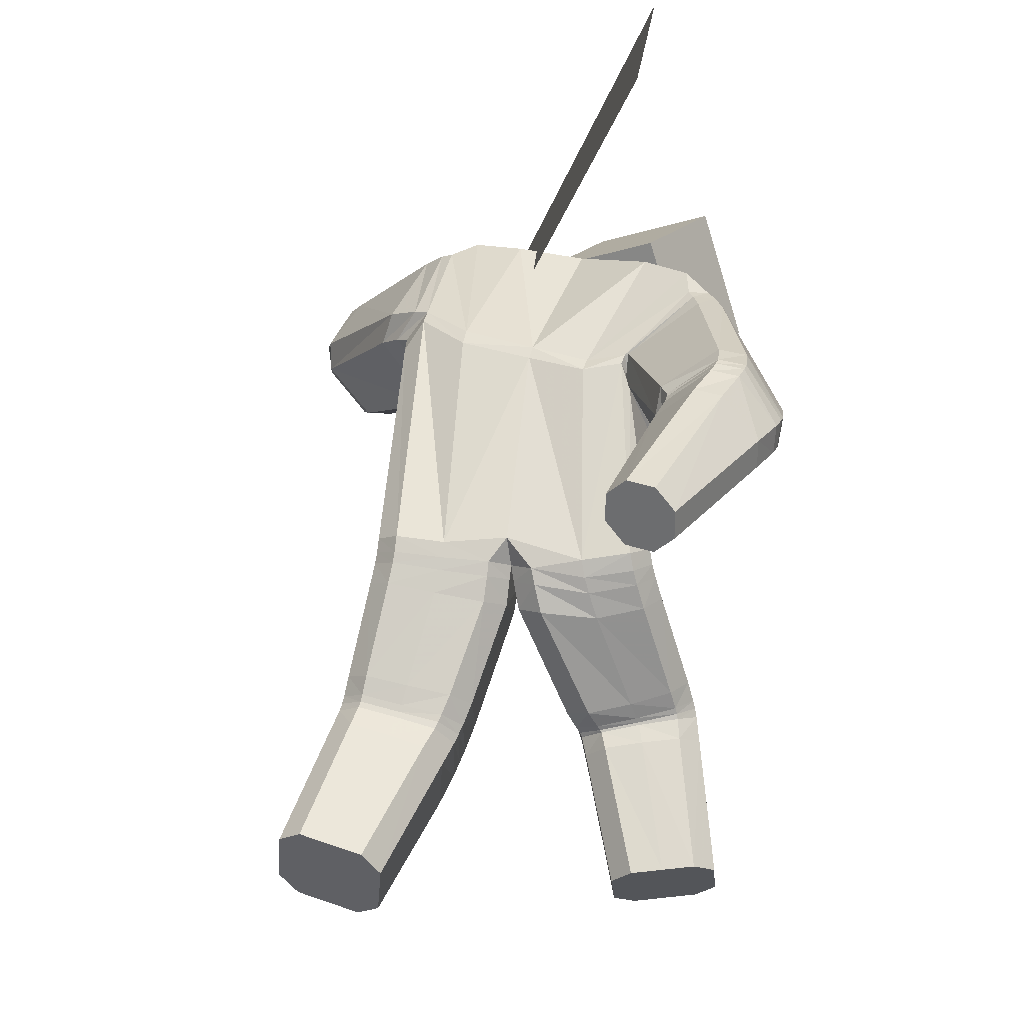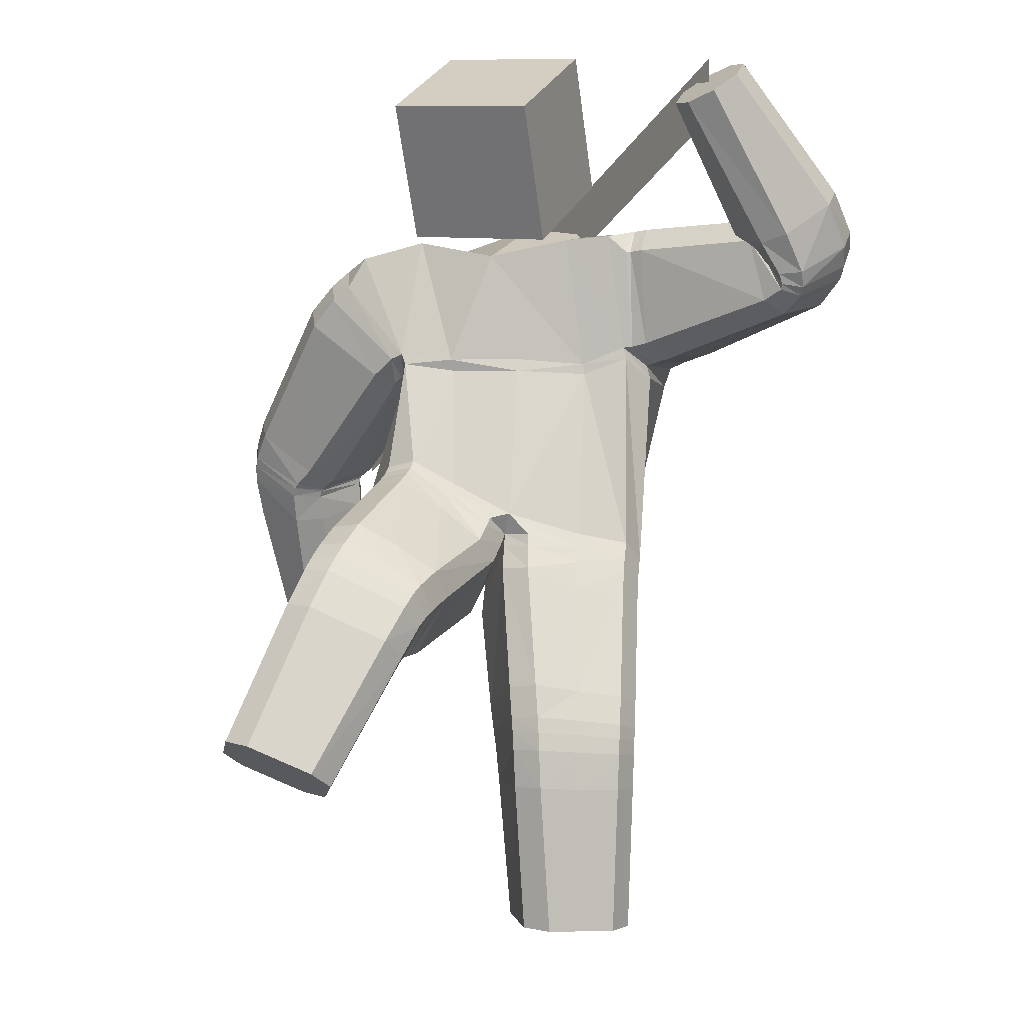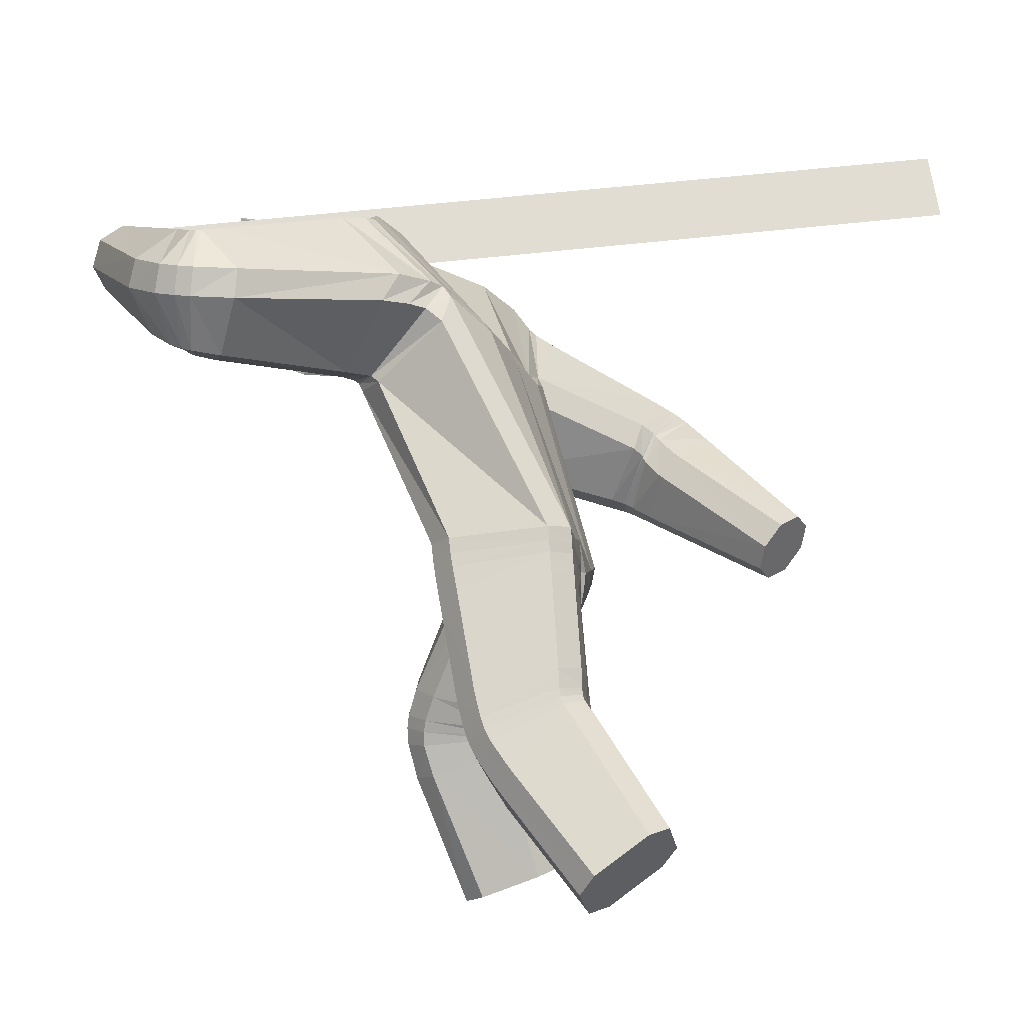
<metadata>
{"format":"obj","ext":"obj","renderer":"f3d","projection":"perspective","resolution":1024,"background":"white","views":[{"elev":-4.3,"azim":-161.3,"up":"+Y"},{"elev":52.0,"azim":11.5,"up":"+Z"},{"elev":-6.8,"azim":111.0,"up":"+Y"}]}
</metadata>
<code>
o 立方体.001
v 0.6286 1.697 0.7925
v -0.1462 1.671 0.6364
v 0.7617 1.578 0.7572
v -0.09467 1.992 0.4389
v 0.8689 1.791 0.6981
v 0.7363 1.91 0.7359
v 0.7927 1.914 0.716
v 0.6362 1.778 0.783
v 0.7048 1.574 0.7753
v 0.8619 1.71 0.7097
v 0.2814 1.743 0.6748
v 0.4128 1.555 0.4436
v 0.4667 1.818 0.2539
v 0.3843 2.01 0.5229
v 0.511 1.735 0.2864
v 0.4268 2.008 0.4525
v -0.02576 1.46 0.444
v -0.0417 1.671 0.1078
v 0.3365 1.556 0.4892
v 0.2845 1.827 0.6764
v 0.1434 1.032 -0.1656
v 0.09827 2.03 0.41
v 0.2455 0.9845 0.2153
v 0.06274 1.745 0.6703
v 0.3418 0.2274 -0.5097
v 0.4413 0.04979 -0.2894
v 0.3517 0.4591 0.06471
v 0.2478 0.5886 -0.2336
v 0.1621 1.492 0.4287
v 0.1727 1.731 0.1186
v 0.2497 1.83 0.6572
v 0.2509 1.749 0.6569
v 0.366 1.553 0.4119
v 0.2972 1.551 0.4705
v 0.3694 1.813 0.1991
v 0.4417 1.735 0.2345
v 0.3263 2.02 0.4866
v 0.3604 2.02 0.4109
v 0.03106 0.9984 0.2087
v 0.102 0.9808 0.2518
v 0.03735 1.028 0.2696
v 0.01346 1.02 -0.1327
v -0.0317 1.011 -0.0632
v -0.03481 1.089 -0.112
v 0.3815 0.9997 0.1814
v 0.4224 1.017 0.1117
v 0.2403 1.745 0.6561
v 0.2357 1.827 0.6557
v 0.1806 1.772 0.684
v 0.3493 1.05 -0.1567
v 0.2775 1.049 -0.1993
v 0.2944 2.021 0.4752
v 0.3217 2.021 0.3959
v 0.2452 2.054 0.4241
v 0.221 0.1467 -0.4397
v 0.2568 0.1998 -0.4936
v 0.3563 0.02216 -0.2733
v 0.2813 0.03902 -0.3061
v 0.427 0.2551 -0.5259
v 0.5018 0.238 -0.4929
v 0.5621 0.1304 -0.3593
v 0.5265 0.07751 -0.3055
v 0.09957 0.5241 -0.1459
v 0.1383 0.5606 -0.2093
v 0.1679 0.4378 0.05229
v 0.2424 0.4297 0.08837
v 0.3574 0.6182 -0.2573
v 0.4305 0.6115 -0.2187
v 0.4617 0.4855 0.03947
v 0.4995 0.5246 -0.02165
v 0.3211 1.806 0.1802
v 0.397 1.728 0.2011
v 0.344 1.552 0.3947
v 0.2723 1.546 0.4669
v 0.4668 2.037 1.158
v 0.3996 2.027 1.109
v 0.3462 1.967 1.095
v 0.336 1.889 1.123
v 0.4959 1.911 1.24
v 0.5061 1.989 1.211
v 0.3753 1.842 1.177
v 0.4424 1.851 1.226
v 0.6355 1.778 0.7632
v 0.6274 1.698 0.777
v 0.7382 1.909 0.734
v 0.797 1.913 0.729
v 0.8749 1.796 0.7439
v 0.8667 1.716 0.7558
v 0.7639 1.585 0.7855
v 0.7051 1.581 0.7906
v 0.6148 1.704 0.7649
v 0.6236 1.783 0.7457
v 0.7904 1.916 0.7536
v 0.7285 1.91 0.7389
v 0.8602 1.728 0.8219
v 0.8689 1.807 0.8037
v 0.6934 1.595 0.8149
v 0.7553 1.6 0.8291
v 0.7211 1.567 0.6855
v 0.8169 1.788 0.5876
v 0.8167 1.705 0.5966
v 0.6623 1.566 0.7303
v 0.5997 1.786 0.8179
v 0.6963 1.924 0.7293
v 0.7473 1.925 0.6783
v 0.5936 1.703 0.8183
v 0.5654 1.812 0.7622
v 0.7996 1.765 0.9408
v 0.7337 1.937 0.8239
v 0.5557 1.734 0.7887
v 0.6676 1.929 0.7825
v 0.8094 1.843 0.9146
v 0.6975 1.648 0.9207
v 0.6314 1.64 0.8797
v 0.1492 0.9958 -0.169
v 0.2522 0.941 0.2072
v 0.03701 0.9565 0.2056
v 0.1097 0.9445 0.2466
v 0.3865 0.9594 0.1731
v 0.4272 0.9787 0.1035
v 0.2819 1.018 -0.2018
v 0.3538 1.019 -0.1594
v -0.02674 0.9708 -0.06265
v 0.01768 0.9769 -0.1341
v 0.1625 0.9303 -0.1776
v 0.2653 0.8687 0.1907
v 0.04805 0.8834 0.1994
v 0.3968 0.89 0.156
v 0.3647 0.9594 -0.1687
v 0.02778 0.9033 -0.1356
v 0.1231 0.8737 0.2374
v 0.4374 0.9117 0.08632
v 0.2926 0.9582 -0.2107
v -0.01719 0.8965 -0.06121
v 0.2425 0.6083 -0.2297
v 0.3446 0.4951 0.0813
v 0.1577 0.4737 0.07167
v 0.4562 0.5208 0.05567
v 0.4264 0.633 -0.2137
v 0.1308 0.5816 -0.2027
v 0.2328 0.4669 0.1075
v 0.4946 0.5558 -0.007863
v 0.3537 0.6373 -0.2537
v 0.09038 0.5489 -0.1355
v 0.2105 0.5487 0.1412
v 0.4835 0.6275 0.01474
v 0.3436 0.6917 -0.2488
v 0.06946 0.6108 -0.1193
v 0.2288 0.6644 -0.2234
v 0.329 0.5732 0.1081
v 0.1362 0.5521 0.1033
v 0.4441 0.5985 0.08139
v 0.4159 0.6904 -0.2067
v 0.1106 0.637 -0.1893
v 0.2527 0.5734 -0.2408
v 0.3598 0.4178 0.0405
v 0.108 0.4992 -0.159
v 0.1454 0.5414 -0.2188
v 0.3607 0.6024 -0.2638
v 0.4344 0.5919 -0.2273
v 0.4677 0.4479 0.0176
v 0.5048 0.4906 -0.04139
v 0.1784 0.3982 0.02714
v 0.2522 0.3882 0.0636
v 0.2663 0.525 -0.2811
v 0.3765 0.3382 -0.02256
v 0.1634 0.4909 -0.2606
v 0.4446 0.5399 -0.2667
v 0.4799 0.3707 -0.04237
v 0.1986 0.3212 -0.03551
v 0.1272 0.4406 -0.2047
v 0.3701 0.5556 -0.3009
v 0.5161 0.4196 -0.09819
v 0.2731 0.3069 -0.001215
v 0.1409 1.077 -0.1589
v 0.2406 1.031 0.2235
v 0.346 1.092 -0.1508
v 0.274 1.095 -0.1932
v 0.3768 1.052 0.1894
v 0.4183 1.061 0.1186
v 0.3241 1.774 0.1541
v 0.3586 1.531 0.366
v 0.1728 1.692 0.08836
v 0.172 1.47 0.4118
v 0.3856 1.69 0.1557
v 0.2853 1.52 0.4496
v -0.0171 1.428 0.4293
v -0.0363 1.637 0.08908
v -0.8205 1.337 -0.05835
v -0.5943 1.265 -0.06708
v -0.5325 1.478 -0.1842
v -0.7594 1.549 -0.1766
v -0.6846 1.565 -0.1996
v -0.8423 1.409 -0.09018
v -0.6683 1.249 -0.04274
v -0.5112 1.404 -0.1538
v -0.6558 1.515 0.39
v -0.4024 1.37 0.2851
v -0.3314 1.642 0.1294
v -0.5993 1.778 0.209
v -0.3238 1.556 0.1258
v -0.5367 1.785 0.16
v -0.4366 1.378 0.3729
v -0.6805 1.592 0.3692
v -0.254 0.972 -0.06292
v -0.3332 1.947 0.3127
v -0.1338 1.044 0.3042
v -0.3632 1.708 0.608
v -0.4368 0.1349 0.09725
v -0.37 0.03183 0.371
v -0.2353 0.5712 0.5104
v -0.3389 0.5561 0.1986
v -0.2146 1.416 0.4483
v -0.2084 1.625 0.1145
v -0.6239 1.637 0.4463
v -0.6021 1.558 0.467
v -0.3805 1.388 0.3357
v -0.3904 1.402 0.4275
v -0.3327 1.639 0.1318
v -0.322 1.566 0.1521
v -0.5635 1.814 0.2591
v -0.5115 1.813 0.2021
v -0.01219 0.9983 0.2741
v -0.1062 0.9995 -0.105
v -0.2625 1.083 0.3381
v -0.3364 1.081 0.3
v -0.5612 1.586 0.5041
v -0.5815 1.664 0.4833
v -0.5256 1.658 0.5595
v -0.4258 1.013 0.04376
v -0.3884 0.9912 -0.02544
v -0.5376 1.835 0.2805
v -0.4937 1.831 0.2187
v -0.475 1.896 0.2653
v -0.2803 0.09828 0.1102
v -0.35 0.125 0.07237
v -0.2832 0.022 0.3461
v -0.2398 0.03581 0.2761
v -0.5238 0.1447 0.1222
v -0.5669 0.1308 0.1923
v -0.5265 0.06835 0.3582
v -0.457 0.0417 0.3959
v -0.1565 0.5248 0.2033
v -0.2301 0.5336 0.1674
v -0.08773 0.533 0.4086
v -0.1268 0.5473 0.4794
v -0.4474 0.5813 0.2297
v -0.4851 0.5964 0.2982
v -0.3453 0.5887 0.5421
v -0.417 0.6035 0.505
v -0.3221 1.638 0.1252
v -0.3258 1.567 0.1453
v -0.3649 1.405 0.3471
v -0.361 1.412 0.4439
v -0.5445 1.195 -0.6435
v -0.6251 1.174 -0.6487
v -0.6702 1.112 -0.6196
v -0.6549 1.045 -0.5724
v -0.463 1.097 -0.5603
v -0.4783 1.164 -0.6074
v -0.5887 1.013 -0.5363
v -0.5082 1.035 -0.5311
v -0.8441 1.398 -0.1209
v -0.8237 1.326 -0.08566
v -0.7586 1.535 -0.2013
v -0.6826 1.552 -0.2182
v -0.5341 1.469 -0.1896
v -0.5138 1.398 -0.155
v -0.5993 1.261 -0.07445
v -0.6755 1.243 -0.05741
v -0.8219 1.308 -0.1279
v -0.8405 1.378 -0.1676
v -0.675 1.529 -0.2486
v -0.7527 1.51 -0.2396
v -0.5137 1.384 -0.1639
v -0.5321 1.454 -0.203
v -0.679 1.233 -0.08244
v -0.6014 1.252 -0.09157
v -0.565 1.276 -0.03325
v -0.5065 1.503 -0.1542
v -0.4856 1.424 -0.1355
v -0.6322 1.265 0.008875
v -0.8231 1.439 -0.005081
v -0.7444 1.587 -0.1069
v -0.6721 1.601 -0.1425
v -0.7985 1.364 0.01965
v -0.8117 1.327 -0.2653
v -0.5007 1.338 -0.2127
v -0.6457 1.469 -0.3218
v -0.7957 1.259 -0.2197
v -0.7257 1.447 -0.3238
v -0.5167 1.406 -0.2581
v -0.5868 1.218 -0.154
v -0.6666 1.197 -0.1559
v -0.2615 0.9271 -0.04536
v -0.1373 1.015 0.3137
v 0.02793 0.9619 0.2087
v -0.01465 0.9665 0.2777
v -0.265 1.054 0.3498
v -0.3393 1.052 0.3124
v -0.3936 0.9508 -0.006923
v -0.4299 0.9771 0.0618
v -0.03762 0.9638 -0.05802
v -0.1134 0.9524 -0.09719
v -0.2745 0.8564 -0.01102
v -0.1473 0.9582 0.3373
v 0.02051 0.8948 0.215
v -0.2727 0.9996 0.3755
v -0.4388 0.9162 0.09844
v -0.1262 0.8718 -0.0769
v -0.02184 0.9059 0.2887
v -0.3473 0.9982 0.3392
v -0.4036 0.8847 0.02962
v -0.04781 0.8845 -0.04337
v -0.3362 0.5685 0.1895
v -0.2258 0.6149 0.5034
v -0.0769 0.5666 0.3976
v -0.3365 0.6363 0.5359
v -0.4818 0.6196 0.2898
v -0.2255 0.5445 0.1569
v -0.1157 0.5868 0.4702
v -0.4092 0.6455 0.4988
v -0.4454 0.5978 0.2214
v -0.1499 0.5399 0.1898
v -0.0926 0.6644 0.4356
v -0.3942 0.7301 0.4729
v -0.4399 0.6431 0.1897
v -0.1343 0.584 0.1483
v -0.3281 0.6095 0.1561
v -0.2073 0.7002 0.4759
v -0.05527 0.6367 0.364
v -0.32 0.7283 0.5094
v -0.4745 0.6738 0.2583
v -0.2106 0.5828 0.1144
v -0.3411 0.5488 0.1996
v -0.2475 0.5165 0.5116
v -0.1619 0.5114 0.2065
v -0.2339 0.5268 0.1694
v -0.4495 0.566 0.2312
v -0.489 0.5711 0.3003
v -0.3556 0.535 0.5424
v -0.4268 0.5522 0.5055
v -0.09981 0.4922 0.4119
v -0.1395 0.4981 0.4809
v -0.3538 0.4976 0.181
v -0.2733 0.4072 0.4921
v -0.2493 0.4817 0.1528
v -0.5013 0.5008 0.2835
v -0.3781 0.4226 0.5226
v -0.1263 0.4008 0.3932
v -0.179 0.4575 0.1912
v -0.4591 0.5095 0.2131
v -0.4483 0.4452 0.4852
v -0.1683 0.3943 0.4629
v -0.2485 1.022 -0.07339
v -0.133 1.082 0.2953
v -0.4215 1.057 0.03224
v -0.3833 1.042 -0.03819
v -0.2621 1.116 0.3288
v -0.3357 1.111 0.2903
v -0.3161 1.611 0.109
v -0.3558 1.395 0.3282
v -0.2049 1.595 0.08348
v -0.2024 1.398 0.4214
v -0.3402 1.536 0.1104
v -0.3457 1.387 0.4309
v 0.09186 2.004 0.6394
v 0.006217 2.152 1.001
v 0.01314 1.635 0.7722
v -0.0725 1.783 1.134
v -0.2909 2.047 0.5312
v -0.3765 2.195 0.8927
v -0.3696 1.678 0.664
v -0.4552 1.826 1.025
v -0.7328 2.334 -1.03
v 0.4054 2.033 1.176
v -0.6995 2.141 -1.073
v 0.4387 1.841 1.132
f 169 166 26 62
f 5 7 86 87
f 110 114 81 78
f 29 24 2 17
f 136 141 66 27
f 22 4 2 24
f 165 172 59 25
f 168 173 61 60
f 25 59 60 61 62 26
f 42 44 175 21
f 6 8 83 85
f 23 176 41 40
f 30 22 54 53 71
f 166 174 57 26
f 186 74 29 184
f 135 143 67 28
f 140 135 28 64
f 185 72 73 182
f 139 142 70 68
f 138 136 27 69
f 170 171 55 58
f 3 10 88 89
f 1 9 90 84
f 183 30 71 181
f 18 4 22 30
f 167 165 25 56
f 112 109 75 80
f 111 107 77 76
f 47 32 31 48
f 113 108 79 82
f 74 47 49 24 29
f 79 80 75 76 77 78 81 82
f 55 56 25 26 57 58
f 52 54 22 24 49 48
f 39 40 41
f 42 43 44
f 47 48 49
f 52 53 54
f 177 50 51 178
f 179 45 46 180
f 157 63 64 158
f 137 65 66 141
f 159 67 68 160
f 138 69 70 142
f 169 62 61 173
f 121 51 50 122
f 170 58 57 174
f 123 43 42 124
f 110 78 77 107
f 38 53 52 37
f 36 72 71 35
f 34 74 73 33
f 1 84 83 8
f 93 86 85 94
f 95 88 87 96
f 97 90 89 98
f 137 144 63 65
f 19 34 33 12
f 15 36 35 13
f 16 38 37 14
f 47 74 34 32
f 73 72 36 33
f 52 48 31 37
f 71 53 38 35
f 105 16 14 104
f 101 15 13 100
f 102 19 12 99
f 32 11 20 31
f 32 34 19 11
f 33 36 15 12
f 37 31 20 14
f 35 38 16 13
f 90 9 3 89
f 88 10 5 87
f 86 7 6 85
f 106 1 8 103
f 106 102 9 1
f 99 101 10 3
f 104 103 8 6
f 100 105 7 5
f 114 97 98 113
f 108 95 96 112
f 109 93 94 111
f 84 91 92 83
f 89 88 95 98
f 85 83 92 94
f 87 86 93 96
f 84 90 97 91
f 13 16 105 100
f 14 20 103 104
f 12 15 101 99
f 11 19 102 106
f 11 106 103 20
f 9 102 99 3
f 10 101 100 5
f 7 105 104 6
f 75 109 111 76
f 79 108 112 80
f 81 114 113 82
f 91 110 107 92
f 98 95 108 113
f 94 92 107 111
f 96 93 109 112
f 91 97 114 110
f 39 43 123 117
f 134 123 124 130
f 133 121 122 129
f 45 119 120 46
f 39 117 118 40
f 45 23 116 119
f 50 46 120 122
f 42 21 115 124
f 21 51 121 115
f 23 40 118 116
f 147 133 129 153
f 148 134 130 154
f 117 123 134 127
f 119 128 132 120
f 117 127 131 118
f 119 116 126 128
f 122 120 132 129
f 124 115 125 130
f 115 121 133 125
f 116 118 131 126
f 63 144 140 64
f 67 143 139 68
f 151 148 144 137
f 152 138 142 146
f 151 137 141 145
f 152 150 136 138
f 153 146 142 139
f 154 149 135 140
f 149 147 143 135
f 150 145 141 136
f 126 131 145 150
f 125 133 147 149
f 130 125 149 154
f 129 132 146 153
f 128 126 150 152
f 127 151 145 131
f 128 152 146 132
f 127 134 148 151
f 144 148 154 140
f 143 147 153 139
f 65 163 164 66
f 69 161 162 70
f 172 159 160 168
f 171 157 158 167
f 64 28 155 158
f 65 63 157 163
f 27 66 164 156
f 68 70 162 160
f 28 67 159 155
f 69 27 156 161
f 55 171 167 56
f 59 172 168 60
f 163 170 174 164
f 161 169 173 162
f 158 155 165 167
f 163 157 171 170
f 156 164 174 166
f 160 162 173 168
f 155 159 172 165
f 161 156 166 169
f 186 179 180 182
f 185 177 178 181
f 21 175 178 51
f 50 177 180 46
f 45 179 176 23
f 72 185 181 71
f 74 186 182 73
f 175 183 181 178
f 177 185 182 180
f 179 186 184 176
f 187 184 29 17
f 183 188 18 30
f 41 176 184 187
f 175 44 188 183
f 349 242 210 346
f 191 267 266 193
f 290 258 261 294
f 213 17 2 208
f 316 211 246 321
f 206 208 2 4
f 345 209 239 352
f 348 240 241 353
f 209 210 242 241 240 239
f 224 205 355 44
f 192 265 263 194
f 207 223 41 356
f 214 251 233 234 206
f 346 210 237 354
f 366 364 213 254
f 315 212 247 323
f 320 244 212 315
f 365 362 253 252
f 319 248 250 322
f 318 249 211 316
f 350 238 235 351
f 190 269 268 196
f 189 264 270 195
f 363 361 251 214
f 18 214 206 4
f 347 236 209 345
f 292 260 255 289
f 291 256 257 287
f 227 228 215 216
f 293 262 259 288
f 254 213 208 229 227
f 259 262 261 258 257 256 255 260
f 235 238 237 210 209 236
f 232 228 229 208 206 234
f 39 41 223
f 224 44 43
f 227 229 228
f 232 234 233
f 357 358 231 230
f 359 360 226 225
f 337 338 244 243
f 317 321 246 245
f 339 340 248 247
f 318 322 250 249
f 349 353 241 242
f 301 302 230 231
f 350 354 237 238
f 303 304 224 43
f 290 287 257 258
f 222 221 232 233
f 220 219 251 252
f 218 217 253 254
f 189 194 263 264
f 273 274 265 266
f 275 276 267 268
f 277 278 269 270
f 317 245 243 324
f 203 198 217 218
f 201 199 219 220
f 202 200 221 222
f 227 216 218 254
f 253 217 220 252
f 232 221 215 228
f 251 219 222 233
f 285 284 200 202
f 281 280 199 201
f 282 279 198 203
f 216 215 204 197
f 216 197 203 218
f 217 198 201 220
f 221 200 204 215
f 219 199 202 222
f 270 269 190 195
f 268 267 191 196
f 266 265 192 193
f 286 283 194 189
f 286 189 195 282
f 279 190 196 281
f 284 192 194 283
f 280 191 193 285
f 294 293 278 277
f 288 292 276 275
f 289 291 274 273
f 264 263 272 271
f 269 278 275 268
f 265 274 272 263
f 267 276 273 266
f 264 271 277 270
f 199 280 285 202
f 200 284 283 204
f 198 279 281 201
f 197 286 282 203
f 197 204 283 286
f 195 190 279 282
f 196 191 280 281
f 193 192 284 285
f 255 256 291 289
f 259 260 292 288
f 261 262 293 294
f 271 272 287 290
f 278 293 288 275
f 274 291 287 272
f 276 292 289 273
f 271 290 294 277
f 39 297 303 43
f 314 310 304 303
f 313 309 302 301
f 225 226 300 299
f 39 223 298 297
f 225 299 296 207
f 230 302 300 226
f 224 304 295 205
f 205 295 301 231
f 207 296 298 223
f 327 333 309 313
f 328 334 310 314
f 297 307 314 303
f 299 300 312 308
f 297 298 311 307
f 299 308 306 296
f 302 309 312 300
f 304 310 305 295
f 295 305 313 301
f 296 306 311 298
f 243 244 320 324
f 247 248 319 323
f 331 317 324 328
f 332 326 322 318
f 331 325 321 317
f 332 318 316 330
f 333 319 322 326
f 334 320 315 329
f 329 315 323 327
f 330 316 321 325
f 306 330 325 311
f 305 329 327 313
f 310 334 329 305
f 309 333 326 312
f 308 332 330 306
f 307 311 325 331
f 308 312 326 332
f 307 331 328 314
f 324 320 334 328
f 323 319 333 327
f 245 246 344 343
f 249 250 342 341
f 352 348 340 339
f 351 347 338 337
f 244 338 335 212
f 245 343 337 243
f 211 336 344 246
f 248 340 342 250
f 212 335 339 247
f 249 341 336 211
f 235 236 347 351
f 239 240 348 352
f 343 344 354 350
f 341 342 353 349
f 338 347 345 335
f 343 350 351 337
f 336 346 354 344
f 340 348 353 342
f 335 345 352 339
f 341 349 346 336
f 366 362 360 359
f 365 361 358 357
f 205 231 358 355
f 230 226 360 357
f 225 207 356 359
f 252 251 361 365
f 254 253 362 366
f 355 358 361 363
f 357 360 362 365
f 359 356 364 366
f 187 17 213 364
f 363 214 18 188
f 41 187 364 356
f 355 363 188 44
f 367 368 370 369
f 369 370 374 373
f 373 374 372 371
f 371 372 368 367
f 369 373 371 367
f 374 370 368 372
f 375 376 378 377

</code>
